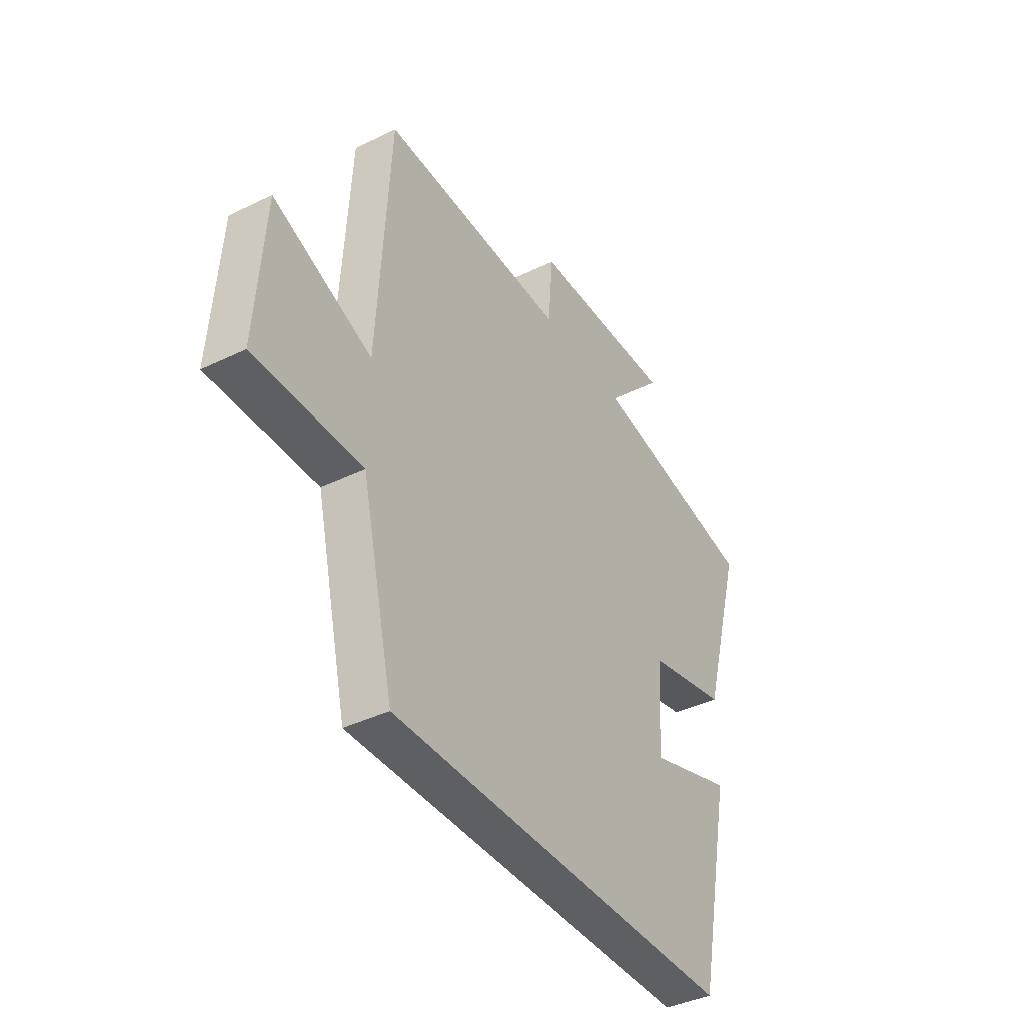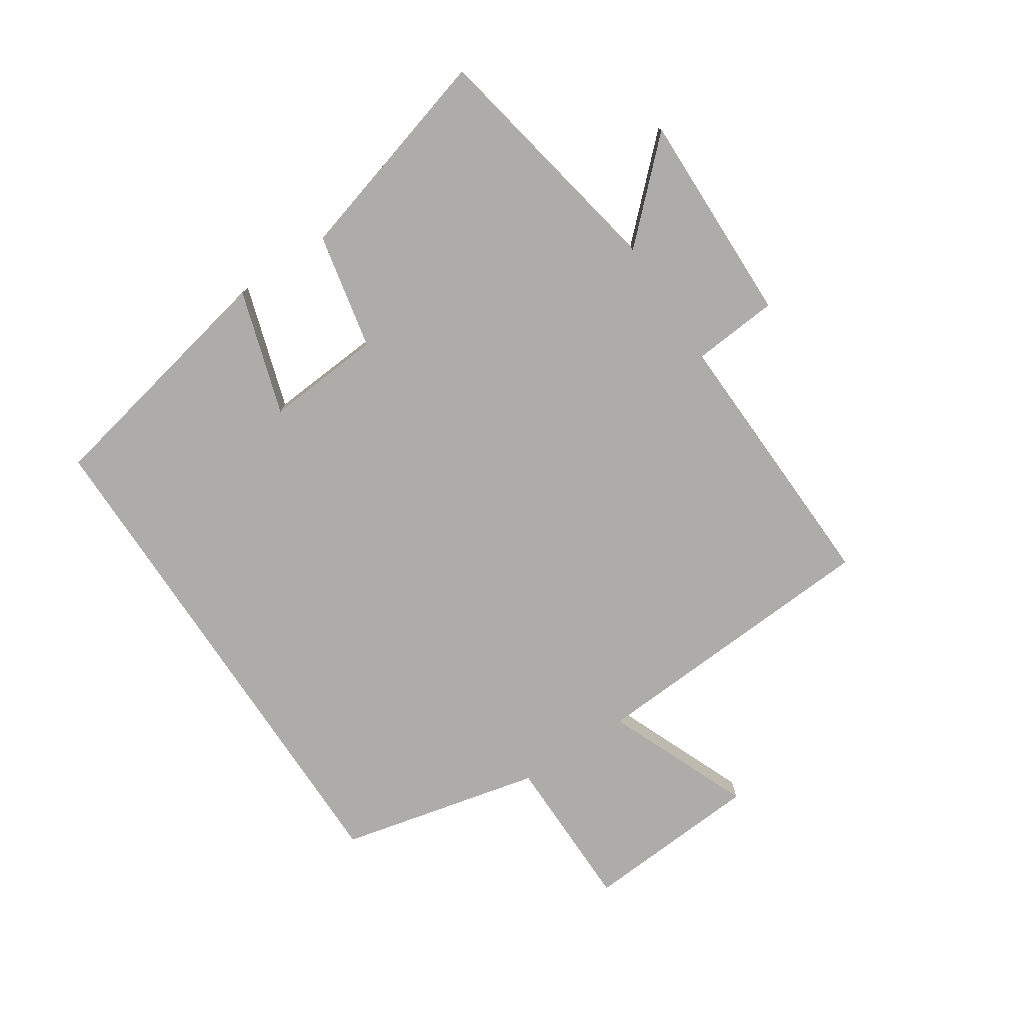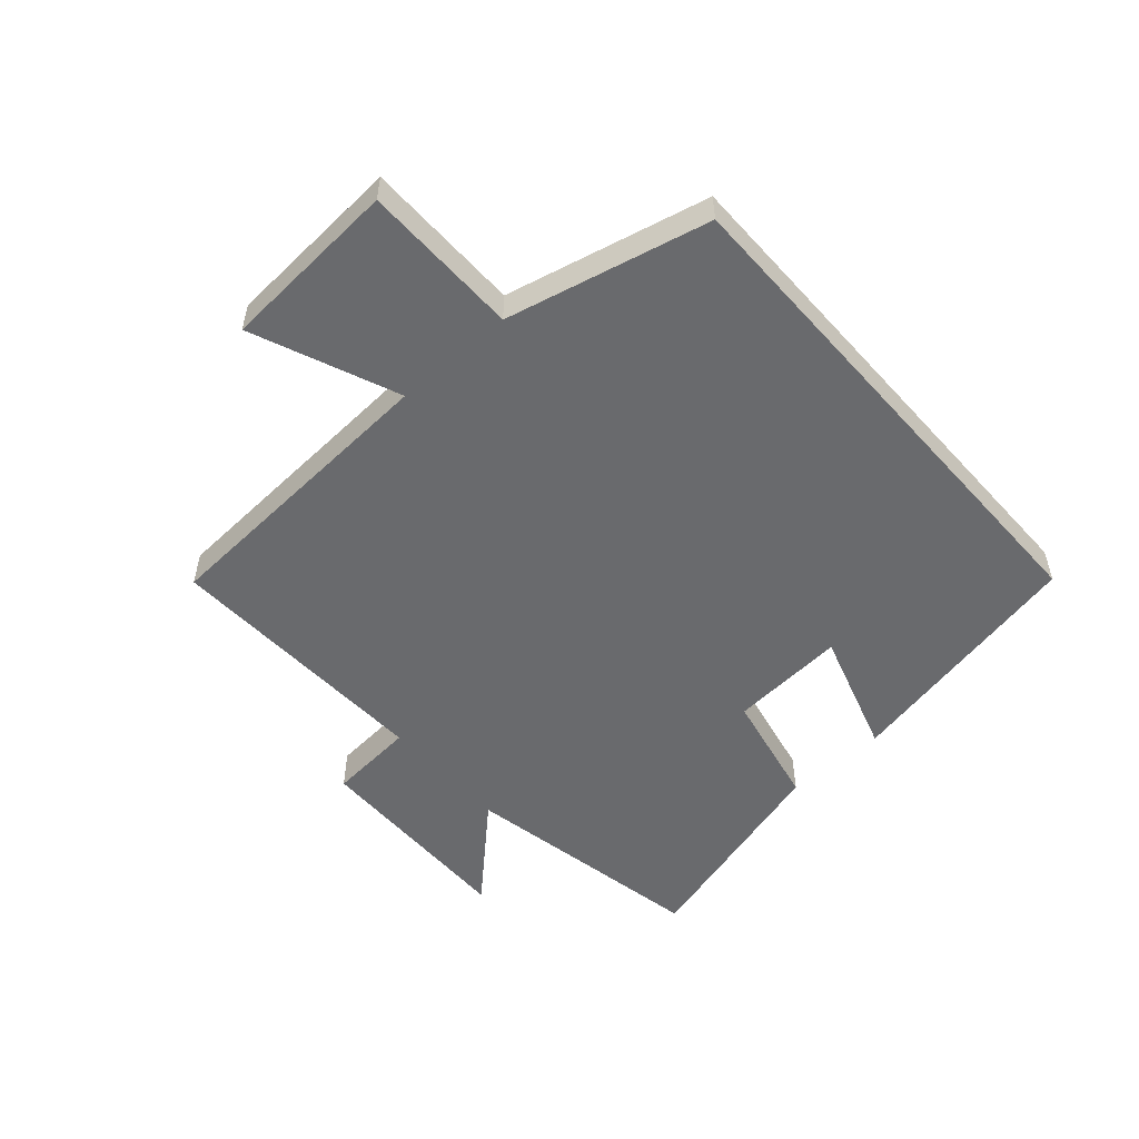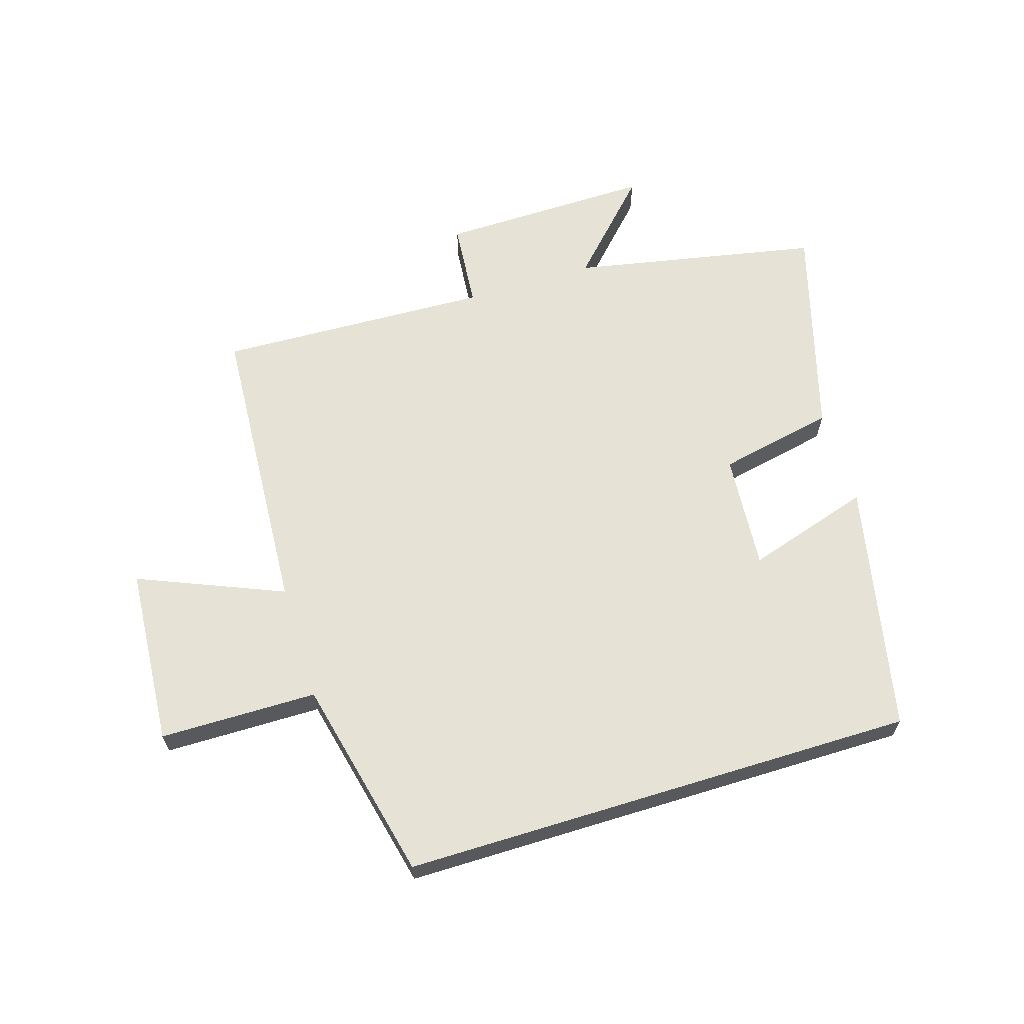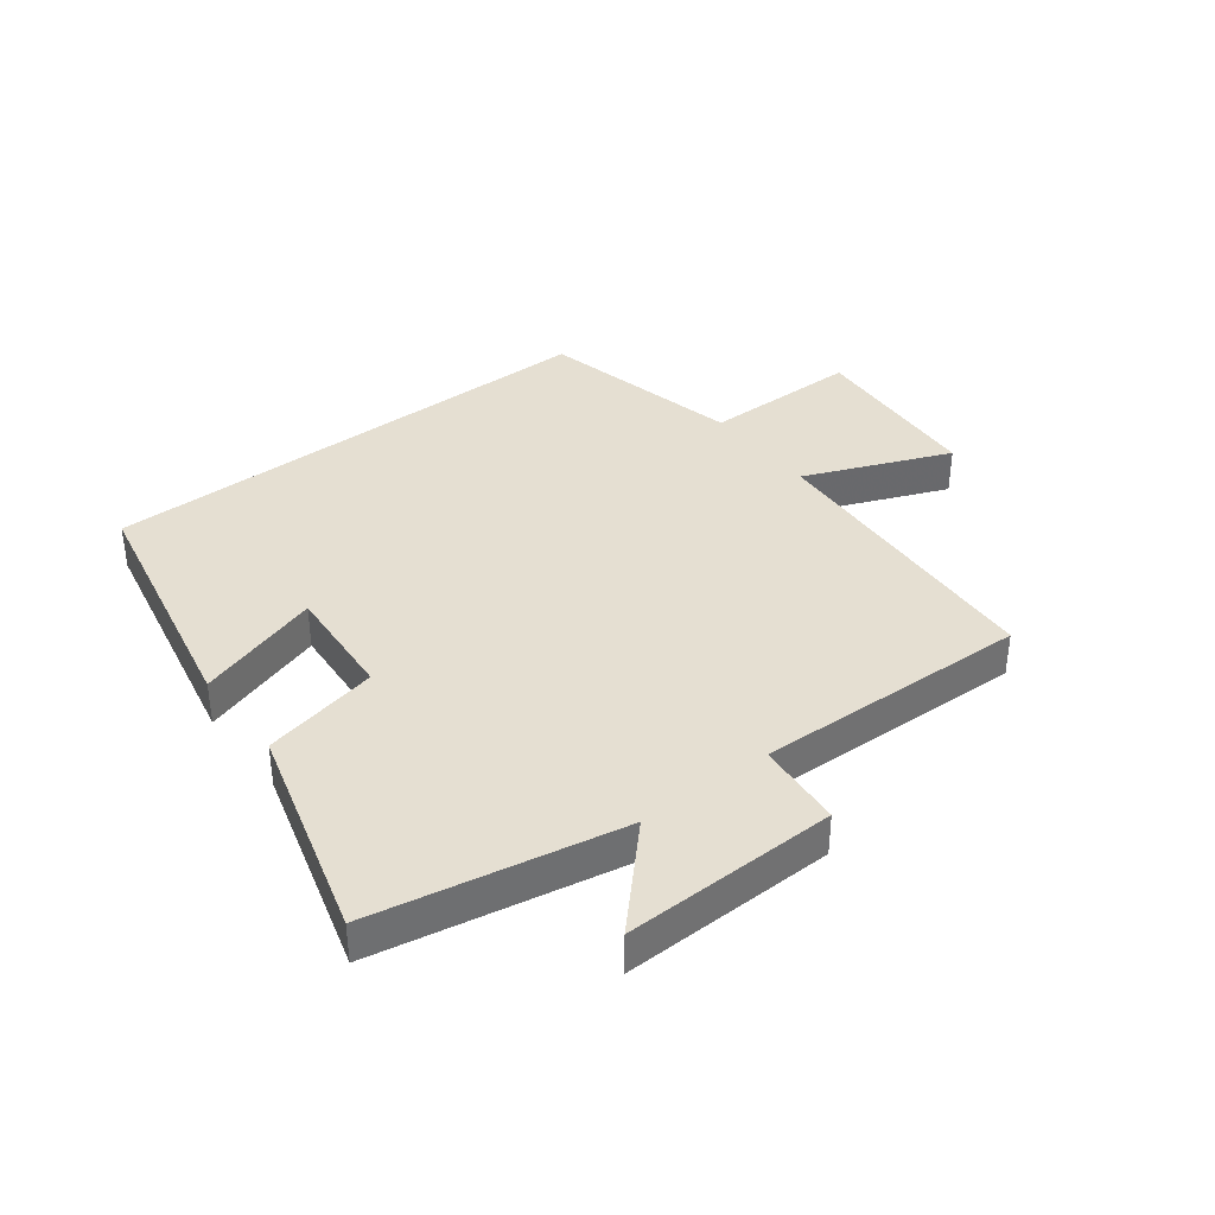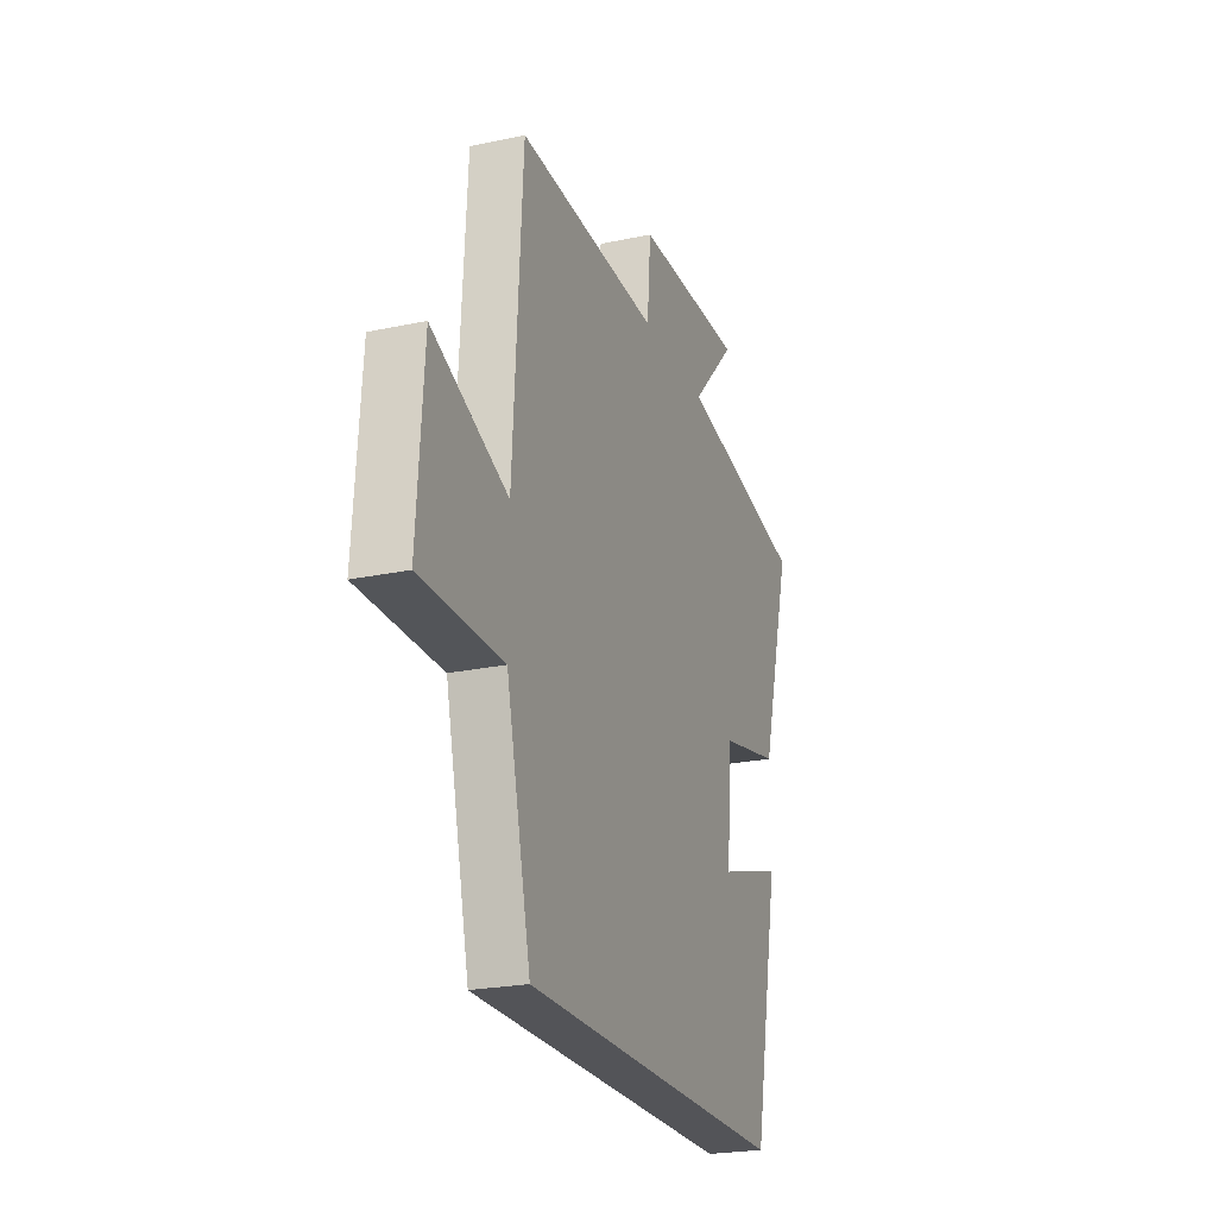
<metadata>
{"format":"obj","ext":"obj","renderer":"f3d","projection":"perspective","resolution":1024,"background":"white","views":[{"elev":-39.8,"azim":121.2,"up":"+Z"},{"elev":-76.7,"azim":-56.5,"up":"+Y"},{"elev":-53.1,"azim":131.4,"up":"+Y"},{"elev":63.9,"azim":162.9,"up":"+Y"},{"elev":37.5,"azim":-37.6,"up":"+Y"},{"elev":-23.5,"azim":109.6,"up":"+Z"}]}
</metadata>
<code>
v 0.471 0.07 0.516
v 0.5 0.07 0.027
v 0.737 0.07 0.125
v 0.757 0.07 -0.167
v 0.5 0.07 -0.169
v 0.423 0.07 -0.5
v -0.416 0.07 -0.5
v -0.5 0.07 -0.092
v -0.296 0.07 -0.156
v -0.31 0.07 0.034
v -0.5 0.07 0.074
v -0.598 0.07 0.422
v -0.194 0.07 0.5
v -0.336 0.07 0.648
v 0.012 0.07 0.642
v 0.024 0.07 0.5
v 0.471 0 0.516
v 0.5 0 0.027
v 0.737 0 0.125
v 0.757 0 -0.167
v 0.5 0 -0.169
v 0.423 0 -0.5
v -0.416 0 -0.5
v -0.5 0 -0.092
v -0.296 0 -0.156
v -0.31 0 0.034
v -0.5 0 0.074
v -0.598 0 0.422
v -0.194 0 0.5
v -0.336 0 0.648
v 0.012 0 0.642
v 0.024 0 0.5
f 13 14 15 16
f 11 12 13 16
f 10 11 16 1
f 9 10 1 2
f 6 7 8 9
f 5 6 9 2
f 2 3 4 5
f 32 31 30 29
f 32 29 28 27
f 17 32 27 26
f 18 17 26 25
f 25 24 23 22
f 18 25 22 21
f 21 20 19 18
f 1 17 18 2
f 2 18 19 3
f 3 19 20 4
f 4 20 21 5
f 5 21 22 6
f 6 22 23 7
f 7 23 24 8
f 8 24 25 9
f 9 25 26 10
f 10 26 27 11
f 11 27 28 12
f 12 28 29 13
f 13 29 30 14
f 14 30 31 15
f 15 31 32 16
f 16 32 17 1

</code>
